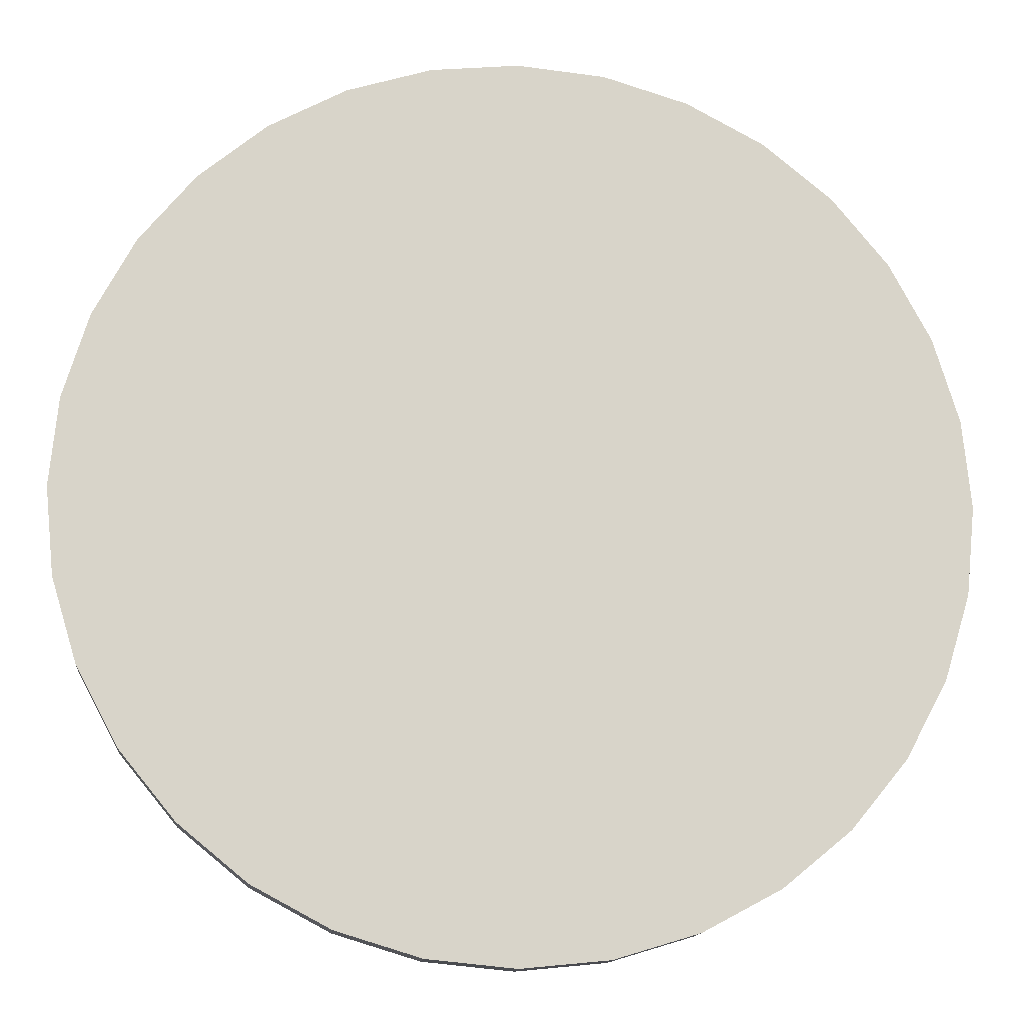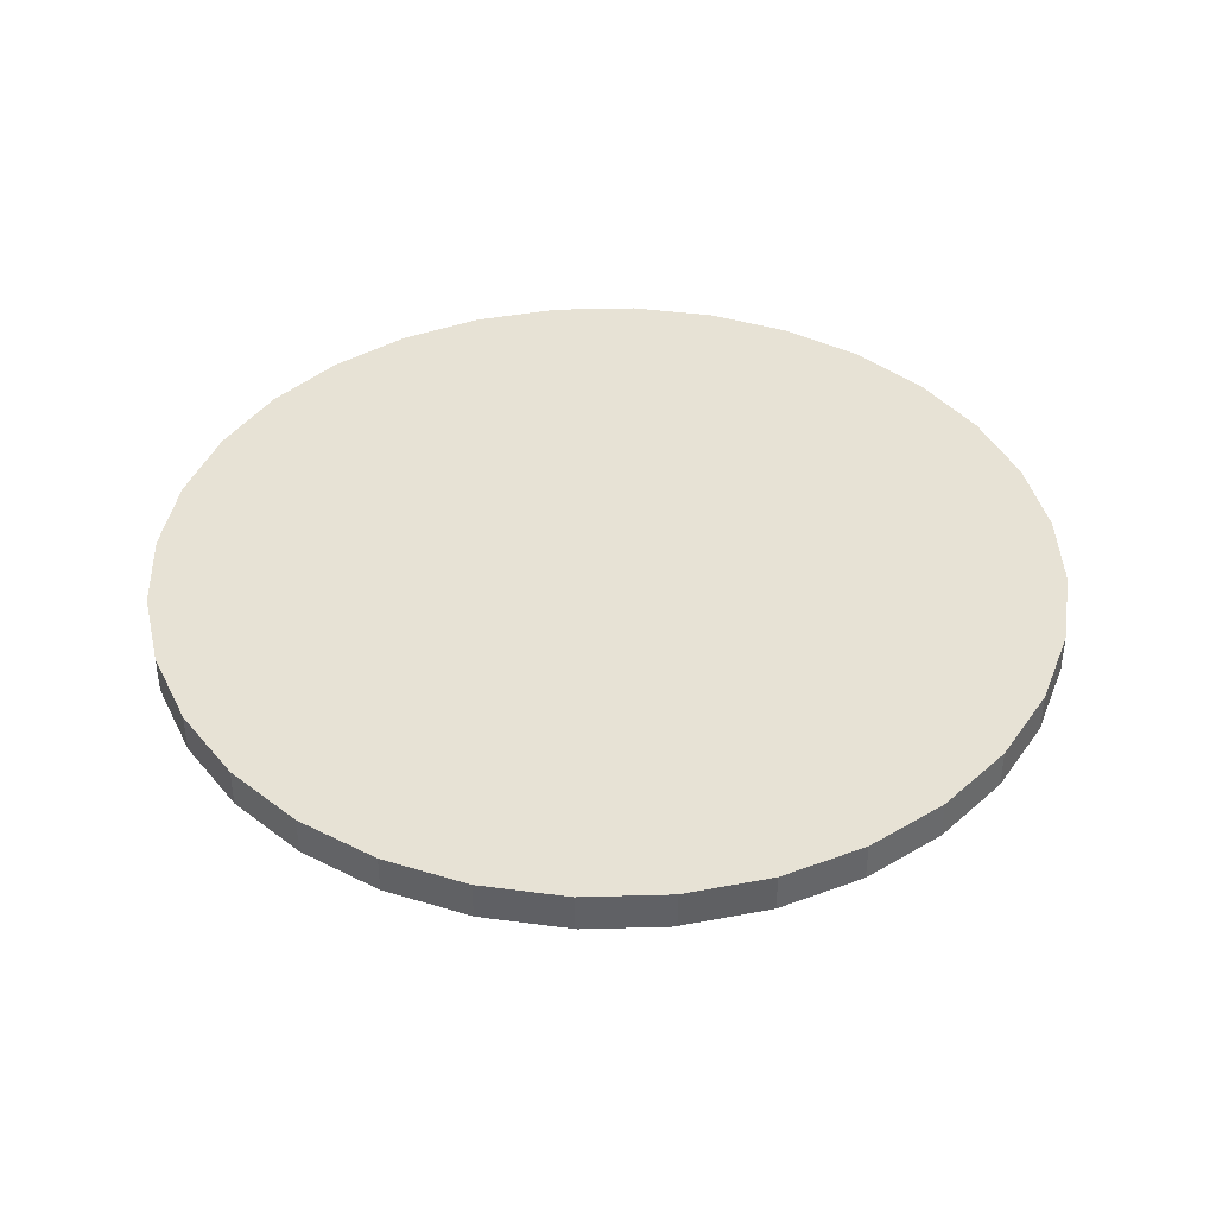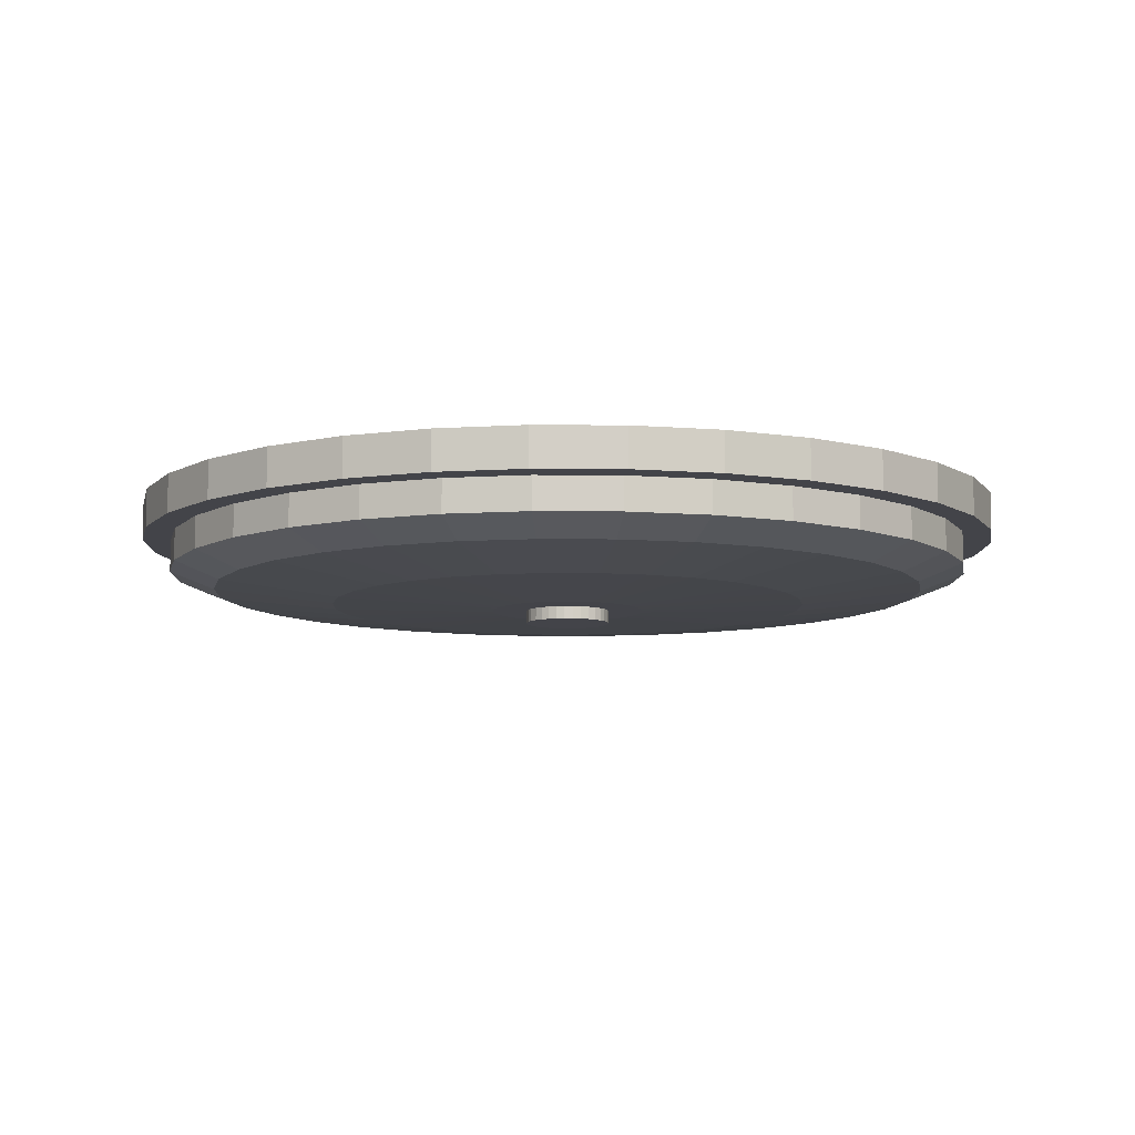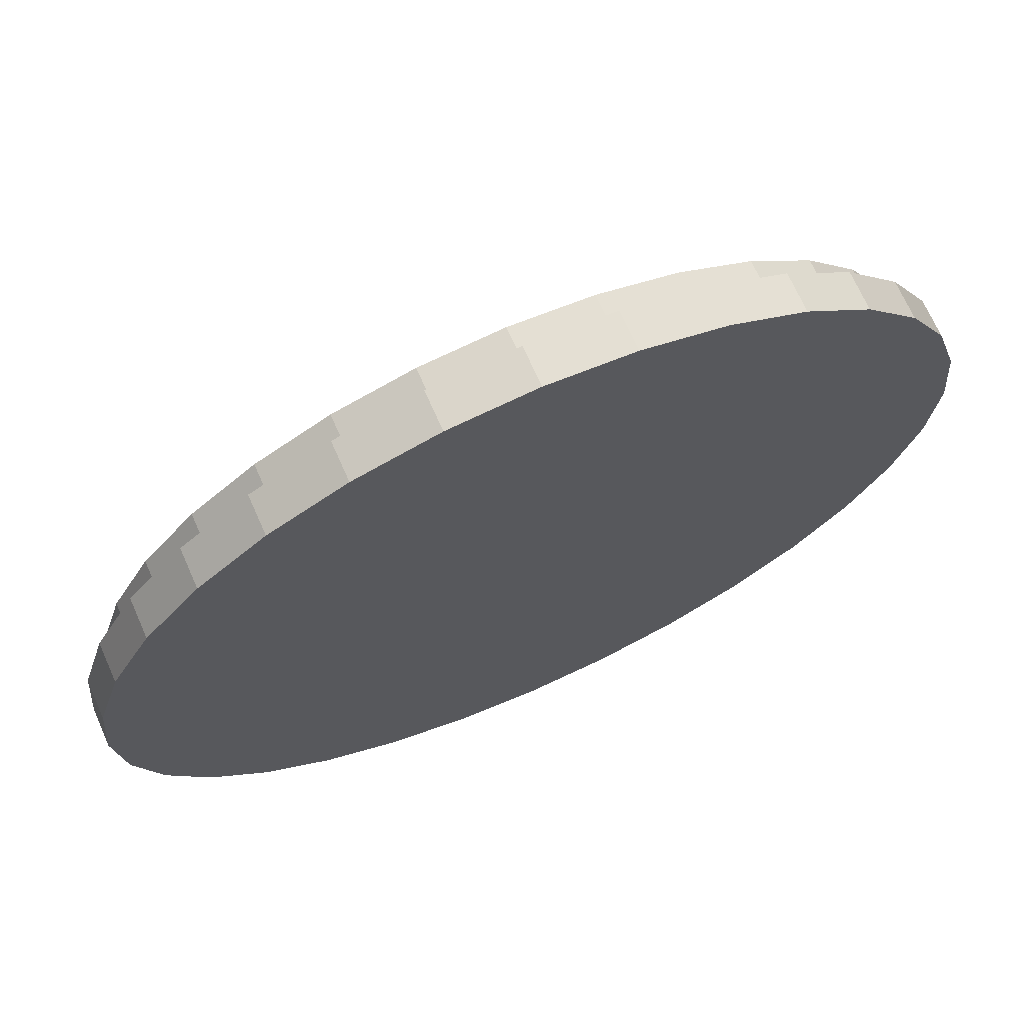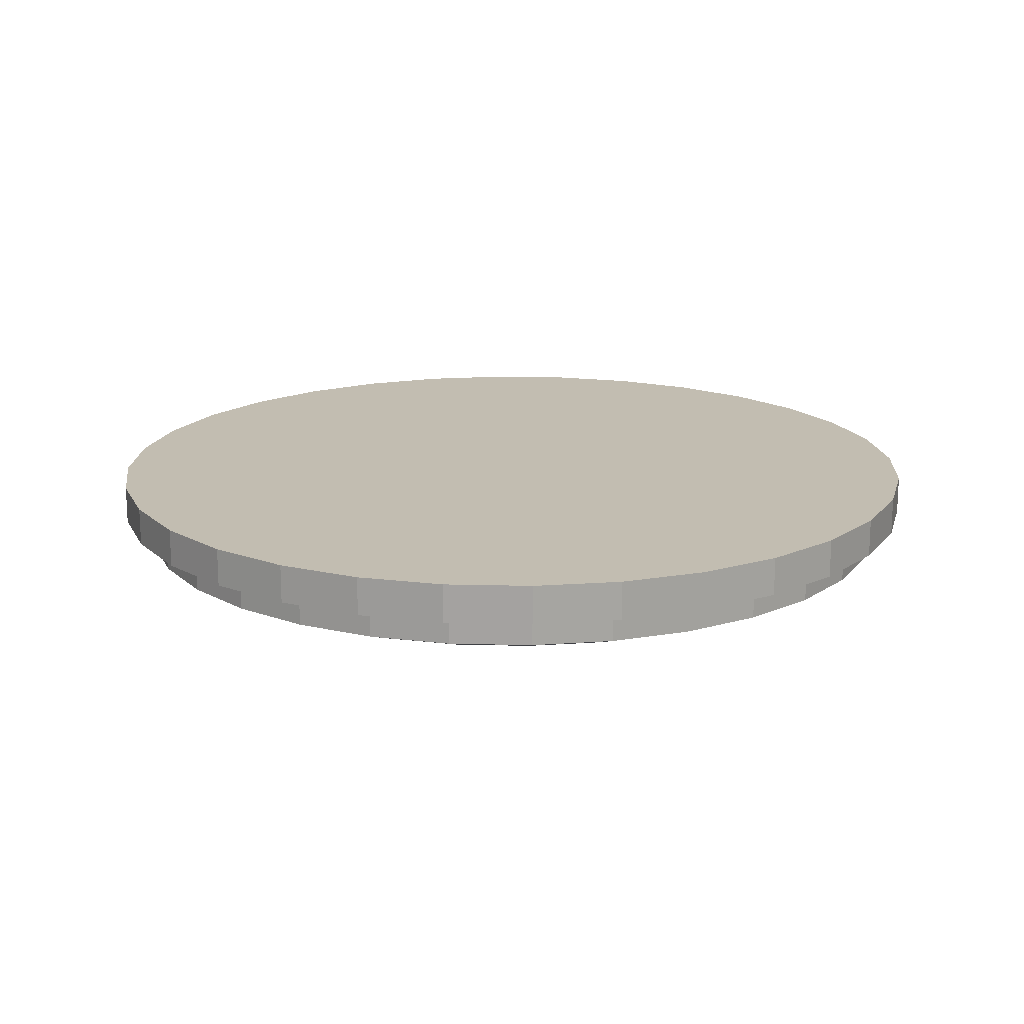
<metadata>
{"format":"obj","ext":"obj","renderer":"f3d","projection":"perspective","resolution":1024,"background":"white","views":[{"elev":-14.0,"azim":174.4,"up":"+Z"},{"elev":40.4,"azim":-7.6,"up":"+Y"},{"elev":-8.5,"azim":-141.9,"up":"+Y"},{"elev":70.0,"azim":156.0,"up":"+Z"},{"elev":16.8,"azim":-36.4,"up":"+Y"}]}
</metadata>
<code>
o Walec
v 0 0.01899 -0.4324
v 0 -0.01899 -0.4324
v 0.08435 0.01899 -0.4241
v 0.08435 -0.01899 -0.4241
v 0.1655 0.01899 -0.3995
v 0.1655 -0.01899 -0.3995
v 0.2402 0.01899 -0.3595
v 0.2402 -0.01899 -0.3595
v 0.3057 0.01899 -0.3057
v 0.3057 -0.01899 -0.3057
v 0.3595 0.01899 -0.2402
v 0.3595 -0.01899 -0.2402
v 0.3995 0.01899 -0.1655
v 0.3995 -0.01899 -0.1655
v 0.4241 0.01899 -0.08435
v 0.4241 -0.01899 -0.08435
v 0.4324 0.01899 0
v 0.4324 -0.01899 0
v 0.4241 0.01899 0.08435
v 0.4241 -0.01899 0.08435
v 0.3995 0.01899 0.1655
v 0.3995 -0.01899 0.1655
v 0.3595 0.01899 0.2402
v 0.3595 -0.01899 0.2402
v 0.3057 0.01899 0.3057
v 0.3057 -0.01899 0.3057
v 0.2402 0.01899 0.3595
v 0.2402 -0.01899 0.3595
v 0.1655 0.01899 0.3995
v 0.1655 -0.01899 0.3995
v 0.08435 0.01899 0.4241
v 0.08435 -0.01899 0.4241
v -0 0.01899 0.4324
v -0 -0.01899 0.4324
v -0.08435 0.01899 0.4241
v -0.08435 -0.01899 0.4241
v -0.1655 0.01899 0.3995
v -0.1655 -0.01899 0.3995
v -0.2402 0.01899 0.3595
v -0.2402 -0.01899 0.3595
v -0.3057 0.01899 0.3057
v -0.3057 -0.01899 0.3057
v -0.3595 0.01899 0.2402
v -0.3595 -0.01899 0.2402
v -0.3995 0.01899 0.1655
v -0.3995 -0.01899 0.1655
v -0.4241 0.01899 0.08435
v -0.4241 -0.01899 0.08435
v -0.4324 0.01899 -0
v -0.4324 -0.01899 -0
v -0.4241 0.01899 -0.08435
v -0.4241 -0.01899 -0.08435
v -0.3995 0.01899 -0.1655
v -0.3995 -0.01899 -0.1655
v -0.3595 0.01899 -0.2402
v -0.3595 -0.01899 -0.2402
v -0.3057 0.01899 -0.3057
v -0.3057 -0.01899 -0.3057
v -0.2402 0.01899 -0.3595
v -0.2402 -0.01899 -0.3595
v -0.1655 0.01899 -0.3995
v -0.1655 -0.01899 -0.3995
v -0.08435 0.01899 -0.4241
v -0.08435 -0.01899 -0.4241
f 1 3 4 2
f 3 5 6 4
f 5 7 8 6
f 7 9 10 8
f 9 11 12 10
f 11 13 14 12
f 13 15 16 14
f 15 17 18 16
f 17 19 20 18
f 19 21 22 20
f 21 23 24 22
f 23 25 26 24
f 25 27 28 26
f 27 29 30 28
f 29 31 32 30
f 31 33 34 32
f 33 35 36 34
f 35 37 38 36
f 37 39 40 38
f 39 41 42 40
f 41 43 44 42
f 43 45 46 44
f 45 47 48 46
f 47 49 50 48
f 49 51 52 50
f 51 53 54 52
f 53 55 56 54
f 55 57 58 56
f 57 59 60 58
f 59 61 62 60
f 4 6 8 10 12 14 16 18 20 22 24 26 28 30 32 34 36 38 40 42 44 46 48 50 52 54 56 58 60 62 64 2
f 61 63 64 62
f 63 1 2 64
f 1 63 61 59 57 55 53 51 49 47 45 43 41 39 37 35 33 31 29 27 25 23 21 19 17 15 13 11 9 7 5 3
o Walec.001
v 0 0.000123 -0.4043
v 0.07887 0.000123 -0.3965
v 0.1547 0.000123 -0.3735
v 0.2246 0.000123 -0.3361
v 0.2859 0.000123 -0.2859
v 0.3361 0.000123 -0.2246
v 0.3735 0.000123 -0.1547
v 0.3965 0.000123 -0.07887
v 0.4043 0.000123 0
v 0.3965 0.000123 0.07887
v 0.3735 0.000123 0.1547
v 0.3361 0.000123 0.2246
v 0.2859 0.000123 0.2859
v 0.2246 0.000123 0.3361
v 0.1547 0.000123 0.3735
v 0.07887 0.000123 0.3965
v -0 0.000123 0.4043
v -0.07887 0.000123 0.3965
v -0.1547 0.000123 0.3735
v -0.2246 0.000123 0.3361
v -0.2859 0.000123 0.2859
v -0.3361 0.000123 0.2246
v -0.3735 0.000123 0.1547
v -0.3965 0.000123 0.07887
v -0.4043 0.000123 -0
v -0.3965 0.000123 -0.07887
v -0.3735 0.000123 -0.1547
v -0.3361 0.000123 -0.2246
v -0.2859 0.000123 -0.2859
v -0.2246 0.000123 -0.3361
v -0.1547 0.000123 -0.3735
v -0.07887 0.000123 -0.3965
v -0 -0.08476 -0.07686
v 0 -0.05055 -0.4043
v -0 -0.08017 -0.2406
v -0 -0.06766 -0.3604
v 0.01499 -0.08476 -0.07538
v 0.07887 -0.05055 -0.3965
v 0.04693 -0.08017 -0.2359
v 0.07031 -0.06766 -0.3535
v 0.02941 -0.08476 -0.07101
v 0.1547 -0.05055 -0.3735
v 0.09206 -0.08017 -0.2222
v 0.1379 -0.06766 -0.333
v 0.0427 -0.08476 -0.06391
v 0.2246 -0.05055 -0.3361
v 0.1336 -0.08017 -0.2
v 0.2002 -0.06766 -0.2997
v 0.05435 -0.08476 -0.05435
v 0.2859 -0.05055 -0.2859
v 0.1701 -0.08017 -0.1701
v 0.2548 -0.06766 -0.2548
v 0.06391 -0.08476 -0.0427
v 0.3361 -0.05055 -0.2246
v 0.2 -0.08017 -0.1336
v 0.2997 -0.06766 -0.2002
v 0.07101 -0.08476 -0.02941
v 0.3735 -0.05055 -0.1547
v 0.2222 -0.08017 -0.09206
v 0.333 -0.06766 -0.1379
v 0.07538 -0.08476 -0.01499
v 0.3965 -0.05055 -0.07887
v 0.2359 -0.08017 -0.04693
v 0.3535 -0.06766 -0.07031
v 0.07686 -0.08476 0
v 0.4043 -0.05055 0
v 0.2406 -0.08017 0
v 0.3604 -0.06766 0
v 0.07538 -0.08476 0.01499
v 0.3965 -0.05055 0.07887
v 0.2359 -0.08017 0.04693
v 0.3535 -0.06766 0.07031
v 0.07101 -0.08476 0.02941
v 0.3735 -0.05055 0.1547
v 0.2222 -0.08017 0.09206
v 0.333 -0.06766 0.1379
v 0.06391 -0.08476 0.0427
v 0.3361 -0.05055 0.2246
v 0.2 -0.08017 0.1336
v 0.2997 -0.06766 0.2002
v 0.05435 -0.08476 0.05435
v 0.2859 -0.05055 0.2859
v 0.1701 -0.08017 0.1701
v 0.2548 -0.06766 0.2548
v 0.0427 -0.08476 0.06391
v 0.2246 -0.05055 0.3361
v 0.1336 -0.08017 0.2
v 0.2002 -0.06766 0.2997
v 0.02941 -0.08476 0.07101
v 0.1547 -0.05055 0.3735
v 0.09206 -0.08017 0.2222
v 0.1379 -0.06766 0.333
v 0.01499 -0.08476 0.07538
v 0.07887 -0.05055 0.3965
v 0.04693 -0.08017 0.2359
v 0.07031 -0.06766 0.3535
v 0 -0.08476 0.07686
v -0 -0.05055 0.4043
v -0 -0.08017 0.2406
v -0 -0.06766 0.3604
v -0.01499 -0.08476 0.07538
v -0.07887 -0.05055 0.3965
v -0.04693 -0.08017 0.2359
v -0.07031 -0.06766 0.3535
v -0.02941 -0.08476 0.07101
v -0.1547 -0.05055 0.3735
v -0.09206 -0.08017 0.2222
v -0.1379 -0.06766 0.333
v -0.0427 -0.08476 0.06391
v -0.2246 -0.05055 0.3361
v -0.1336 -0.08017 0.2
v -0.2002 -0.06766 0.2997
v -0.05435 -0.08476 0.05435
v -0.2859 -0.05055 0.2859
v -0.1701 -0.08017 0.1701
v -0.2548 -0.06766 0.2548
v -0.06391 -0.08476 0.0427
v -0.3361 -0.05055 0.2246
v -0.2 -0.08017 0.1336
v -0.2997 -0.06766 0.2002
v -0.07101 -0.08476 0.02941
v -0.3735 -0.05055 0.1547
v -0.2222 -0.08017 0.09206
v -0.333 -0.06766 0.1379
v -0.07538 -0.08476 0.01499
v -0.3965 -0.05055 0.07887
v -0.2359 -0.08017 0.04693
v -0.3535 -0.06766 0.07031
v -0.07686 -0.08476 -0
v -0.4043 -0.05055 -0
v -0.2406 -0.08017 -0
v -0.3604 -0.06766 -0
v -0.07538 -0.08476 -0.01499
v -0.3965 -0.05055 -0.07887
v -0.2359 -0.08017 -0.04693
v -0.3535 -0.06766 -0.07031
v -0.07101 -0.08476 -0.02941
v -0.3735 -0.05055 -0.1547
v -0.2222 -0.08017 -0.09206
v -0.333 -0.06766 -0.1379
v -0.06391 -0.08476 -0.0427
v -0.3361 -0.05055 -0.2246
v -0.2 -0.08017 -0.1336
v -0.2997 -0.06766 -0.2002
v -0.05435 -0.08476 -0.05435
v -0.2859 -0.05055 -0.2859
v -0.1701 -0.08017 -0.1701
v -0.2548 -0.06766 -0.2548
v -0.0427 -0.08476 -0.06391
v -0.2246 -0.05055 -0.3361
v -0.1336 -0.08017 -0.2
v -0.2002 -0.06766 -0.2997
v -0.02941 -0.08476 -0.07101
v -0.1547 -0.05055 -0.3735
v -0.09206 -0.08017 -0.2222
v -0.1379 -0.06766 -0.333
v -0.01499 -0.08476 -0.07538
v -0.07887 -0.05055 -0.3965
v -0.04693 -0.08017 -0.2359
v -0.07031 -0.06766 -0.3535
f 96 65 98 222
f 67 68 110 106
f 68 69 114 110
f 69 70 118 114
f 70 71 122 118
f 71 72 126 122
f 72 73 130 126
f 73 74 134 130
f 74 75 138 134
f 75 76 142 138
f 76 77 146 142
f 77 78 150 146
f 78 79 154 150
f 79 80 158 154
f 80 81 162 158
f 81 82 166 162
f 82 83 170 166
f 83 84 174 170
f 84 85 178 174
f 85 86 182 178
f 86 87 186 182
f 87 88 190 186
f 88 89 194 190
f 89 90 198 194
f 90 91 202 198
f 91 92 206 202
f 92 93 210 206
f 93 94 214 210
f 94 95 218 214
f 95 96 222 218
f 65 66 102 98
f 66 67 106 102
f 65 96 95 94 93 92 91 90 89 88 87 86 85 84 83 82 81 80 79 78 77 76 75 74 73 72 71 70 69 68 67 66
f 102 104 100 98
f 104 103 99 100
f 103 101 97 99
f 106 108 104 102
f 108 107 103 104
f 107 105 101 103
f 110 112 108 106
f 112 111 107 108
f 111 109 105 107
f 114 116 112 110
f 116 115 111 112
f 115 113 109 111
f 118 120 116 114
f 120 119 115 116
f 119 117 113 115
f 122 124 120 118
f 124 123 119 120
f 123 121 117 119
f 126 128 124 122
f 128 127 123 124
f 127 125 121 123
f 130 132 128 126
f 132 131 127 128
f 131 129 125 127
f 134 136 132 130
f 136 135 131 132
f 135 133 129 131
f 138 140 136 134
f 140 139 135 136
f 139 137 133 135
f 142 144 140 138
f 144 143 139 140
f 143 141 137 139
f 146 148 144 142
f 148 147 143 144
f 147 145 141 143
f 150 152 148 146
f 152 151 147 148
f 151 149 145 147
f 154 156 152 150
f 156 155 151 152
f 155 153 149 151
f 158 160 156 154
f 160 159 155 156
f 159 157 153 155
f 162 164 160 158
f 164 163 159 160
f 163 161 157 159
f 166 168 164 162
f 168 167 163 164
f 167 165 161 163
f 170 172 168 166
f 172 171 167 168
f 171 169 165 167
f 174 176 172 170
f 176 175 171 172
f 175 173 169 171
f 178 180 176 174
f 180 179 175 176
f 179 177 173 175
f 182 184 180 178
f 184 183 179 180
f 183 181 177 179
f 186 188 184 182
f 188 187 183 184
f 187 185 181 183
f 190 192 188 186
f 192 191 187 188
f 191 189 185 187
f 194 196 192 190
f 196 195 191 192
f 195 193 189 191
f 198 200 196 194
f 200 199 195 196
f 199 197 193 195
f 202 204 200 198
f 204 203 199 200
f 203 201 197 199
f 206 208 204 202
f 208 207 203 204
f 207 205 201 203
f 210 212 208 206
f 212 211 207 208
f 211 209 205 207
f 214 216 212 210
f 216 215 211 212
f 215 213 209 211
f 218 220 216 214
f 220 219 215 216
f 219 217 213 215
f 222 224 220 218
f 224 223 219 220
f 223 221 217 219
f 98 100 224 222
f 100 99 223 224
f 99 97 221 223
f 101 105 109 113 117 121 125 129 133 137 141 145 149 153 157 161 165 169 173 177 181 185 189 193 197 201 205 209 213 217 221 97
o Walec.002
v 0 -0.0743 -0.04229
v 0 -0.09734 -0.04229
v 0.008251 -0.0743 -0.04148
v 0.008251 -0.09734 -0.04148
v 0.01618 -0.0743 -0.03907
v 0.01618 -0.09734 -0.03907
v 0.0235 -0.0743 -0.03516
v 0.0235 -0.09734 -0.03516
v 0.0299 -0.0743 -0.0299
v 0.0299 -0.09734 -0.0299
v 0.03516 -0.0743 -0.0235
v 0.03516 -0.09734 -0.0235
v 0.03907 -0.0743 -0.01618
v 0.03907 -0.09734 -0.01618
v 0.04148 -0.0743 -0.008251
v 0.04148 -0.09734 -0.008251
v 0.04229 -0.0743 0
v 0.04229 -0.09734 0
v 0.04148 -0.0743 0.008251
v 0.04148 -0.09734 0.008251
v 0.03907 -0.0743 0.01618
v 0.03907 -0.09734 0.01618
v 0.03516 -0.0743 0.0235
v 0.03516 -0.09734 0.0235
v 0.0299 -0.0743 0.0299
v 0.0299 -0.09734 0.0299
v 0.0235 -0.0743 0.03516
v 0.0235 -0.09734 0.03516
v 0.01618 -0.0743 0.03907
v 0.01618 -0.09734 0.03907
v 0.008251 -0.0743 0.04148
v 0.008251 -0.09734 0.04148
v -0 -0.0743 0.04229
v -0 -0.09734 0.04229
v -0.008251 -0.0743 0.04148
v -0.008251 -0.09734 0.04148
v -0.01618 -0.0743 0.03907
v -0.01618 -0.09734 0.03907
v -0.0235 -0.0743 0.03516
v -0.0235 -0.09734 0.03516
v -0.0299 -0.0743 0.0299
v -0.0299 -0.09734 0.0299
v -0.03516 -0.0743 0.0235
v -0.03516 -0.09734 0.0235
v -0.03907 -0.0743 0.01618
v -0.03907 -0.09734 0.01618
v -0.04148 -0.0743 0.008251
v -0.04148 -0.09734 0.008251
v -0.04229 -0.0743 -0
v -0.04229 -0.09734 -0
v -0.04148 -0.0743 -0.008251
v -0.04148 -0.09734 -0.008251
v -0.03907 -0.0743 -0.01618
v -0.03907 -0.09734 -0.01618
v -0.03516 -0.0743 -0.0235
v -0.03516 -0.09734 -0.0235
v -0.0299 -0.0743 -0.0299
v -0.0299 -0.09734 -0.0299
v -0.0235 -0.0743 -0.03516
v -0.0235 -0.09734 -0.03516
v -0.01618 -0.0743 -0.03907
v -0.01618 -0.09734 -0.03907
v -0.008251 -0.0743 -0.04148
v -0.008251 -0.09734 -0.04148
f 225 227 228 226
f 227 229 230 228
f 229 231 232 230
f 231 233 234 232
f 233 235 236 234
f 235 237 238 236
f 237 239 240 238
f 239 241 242 240
f 241 243 244 242
f 243 245 246 244
f 245 247 248 246
f 247 249 250 248
f 249 251 252 250
f 251 253 254 252
f 253 255 256 254
f 255 257 258 256
f 257 259 260 258
f 259 261 262 260
f 261 263 264 262
f 263 265 266 264
f 265 267 268 266
f 267 269 270 268
f 269 271 272 270
f 271 273 274 272
f 273 275 276 274
f 275 277 278 276
f 277 279 280 278
f 279 281 282 280
f 281 283 284 282
f 283 285 286 284
f 228 230 232 234 236 238 240 242 244 246 248 250 252 254 256 258 260 262 264 266 268 270 272 274 276 278 280 282 284 286 288 226
f 285 287 288 286
f 287 225 226 288
f 225 287 285 283 281 279 277 275 273 271 269 267 265 263 261 259 257 255 253 251 249 247 245 243 241 239 237 235 233 231 229 227

</code>
